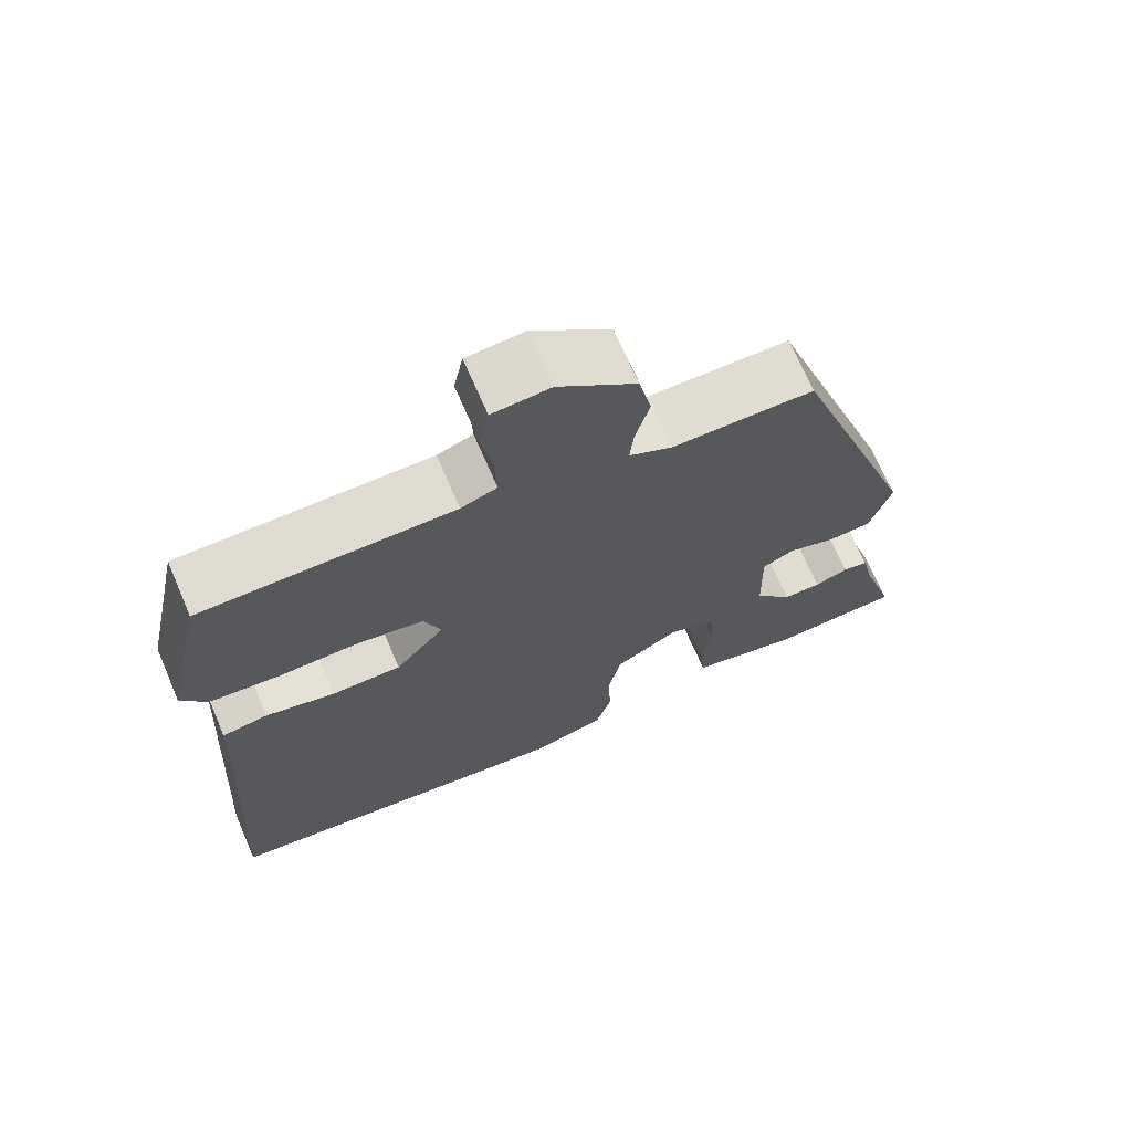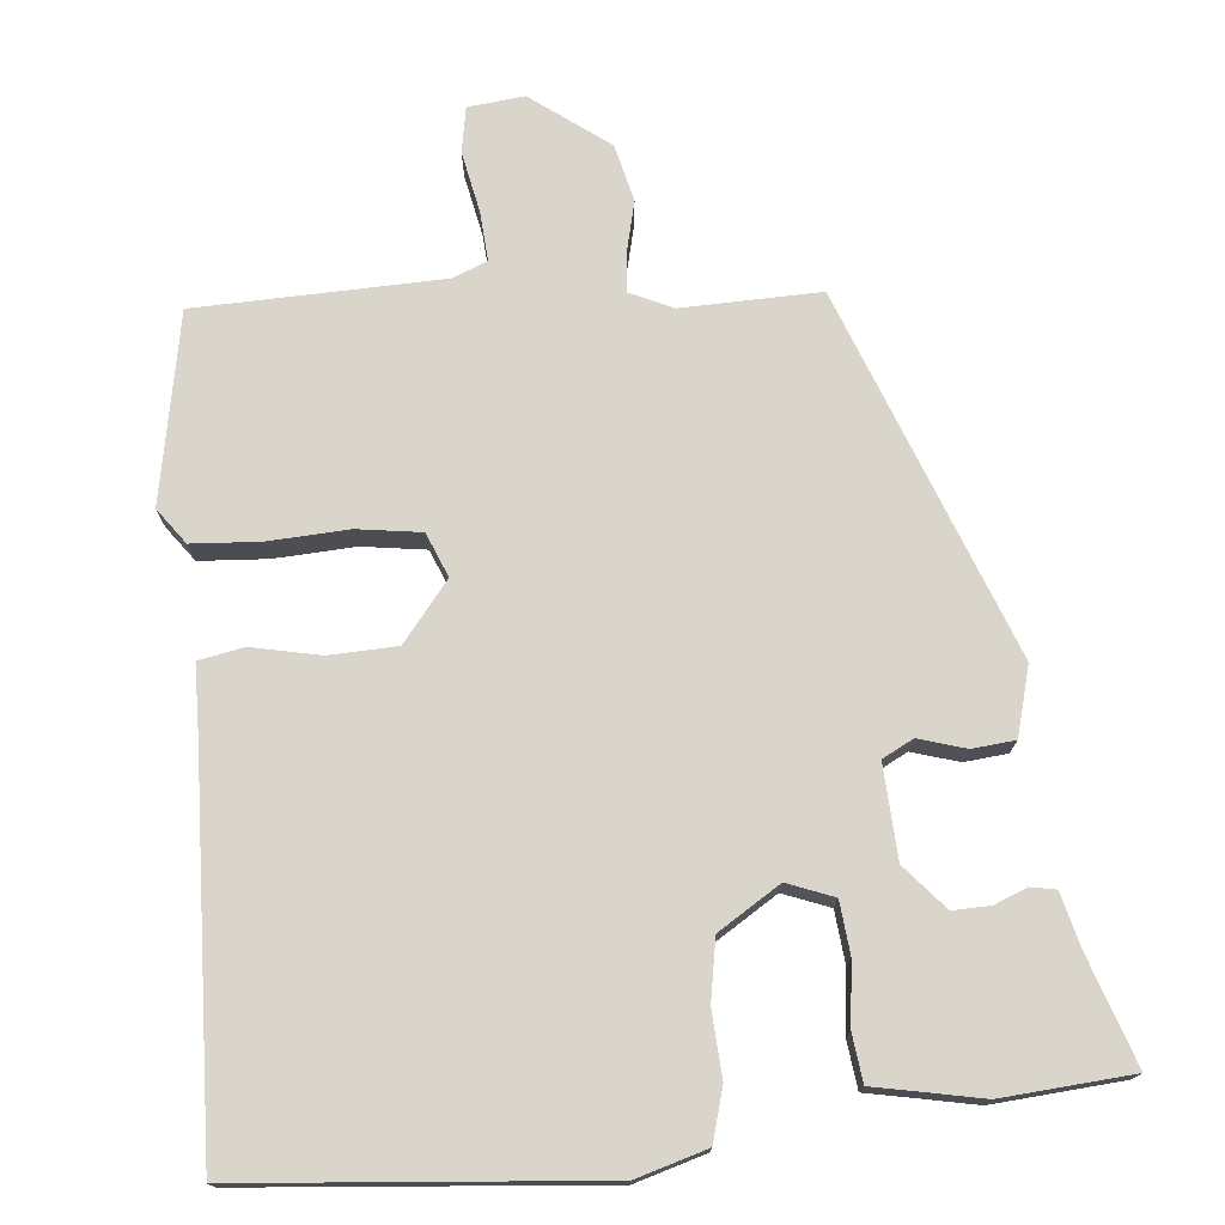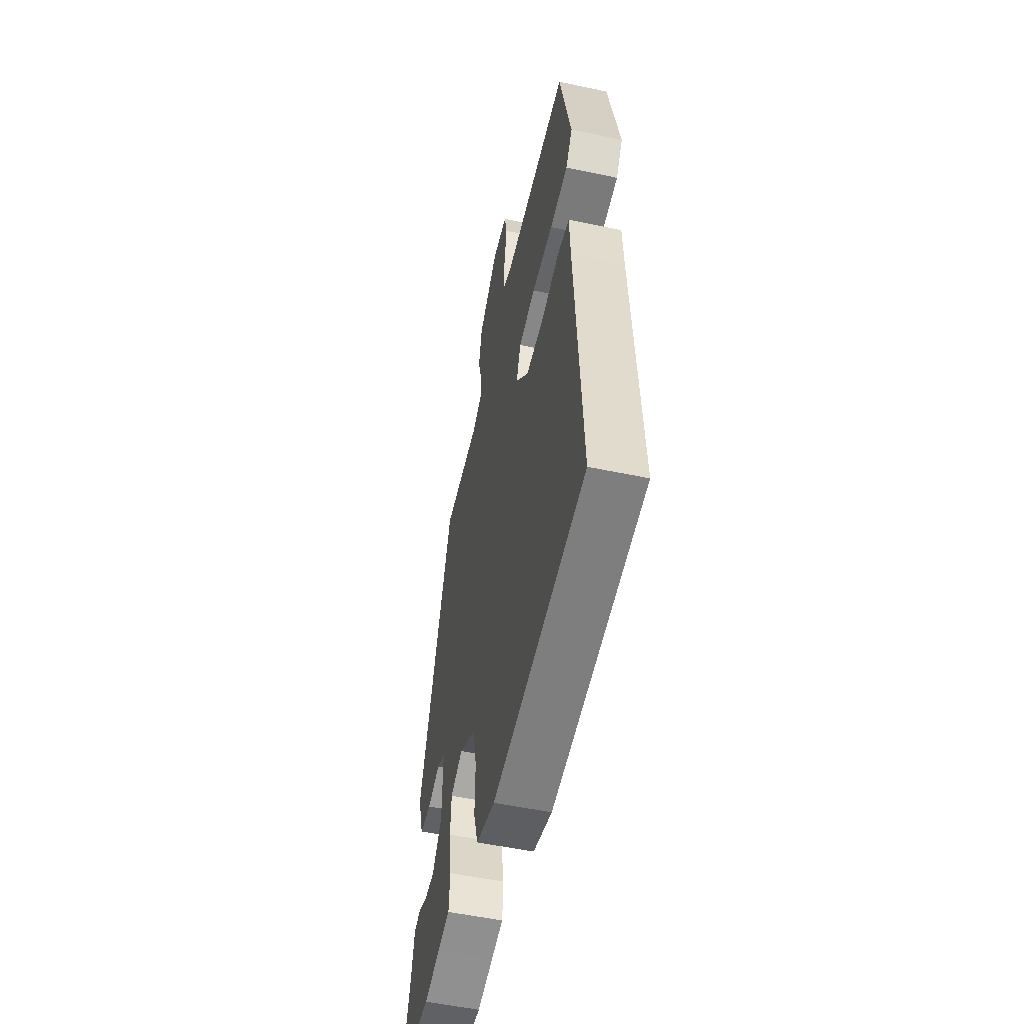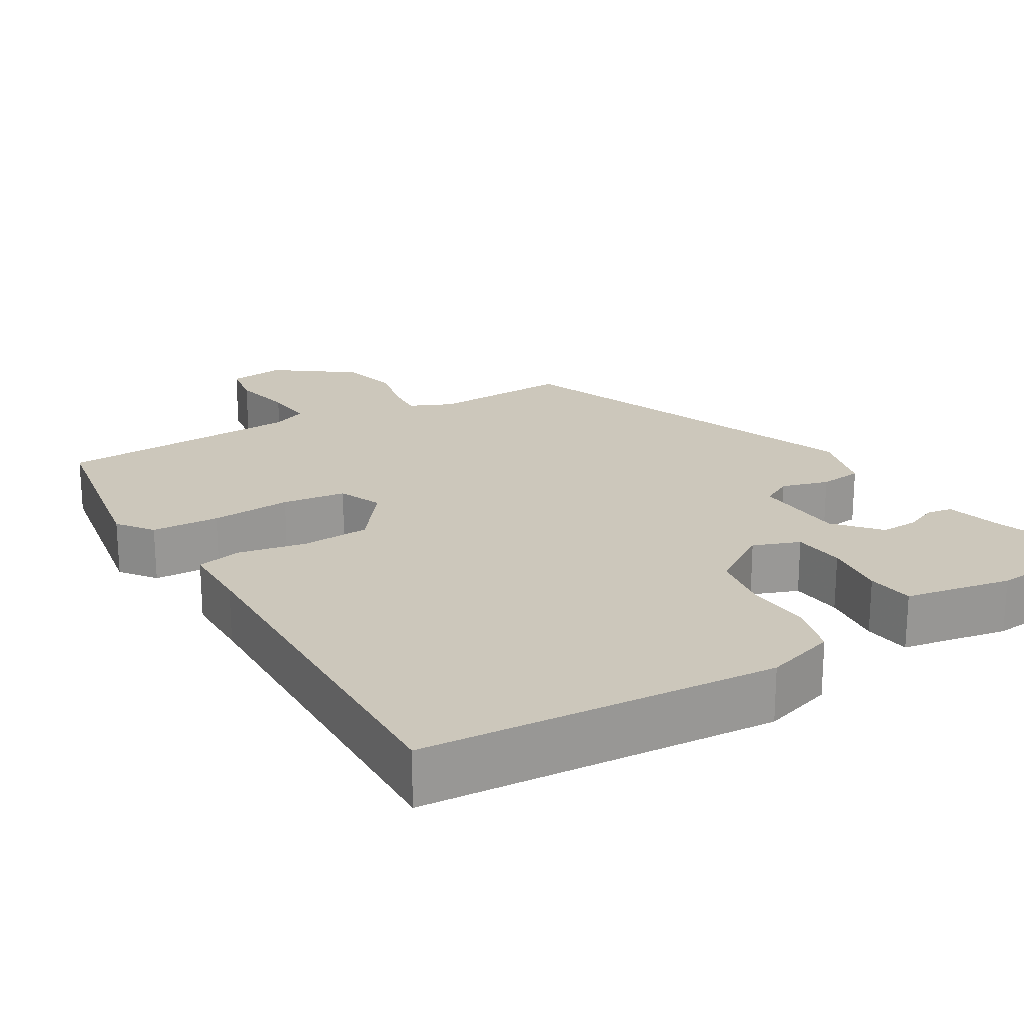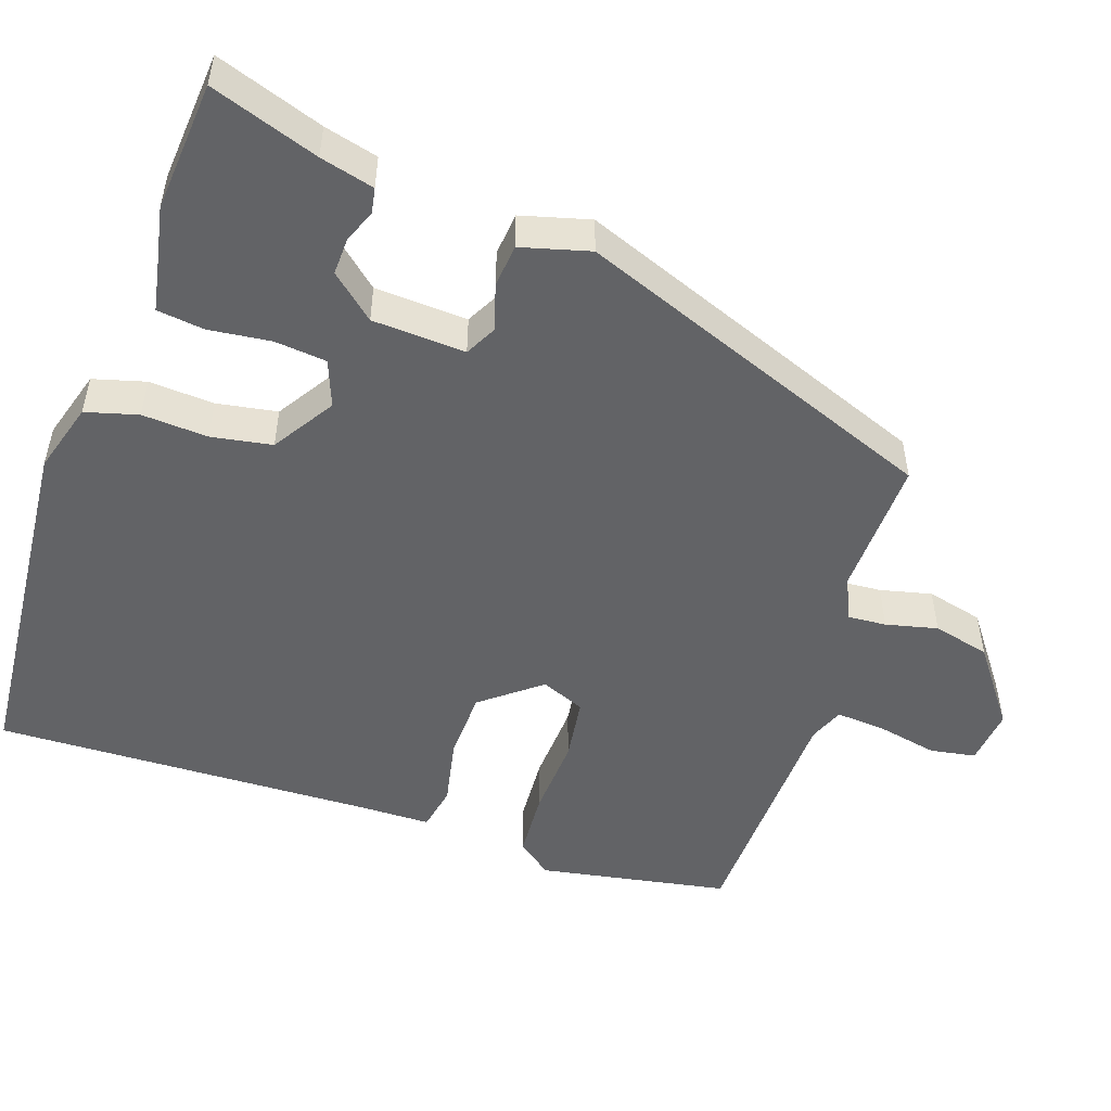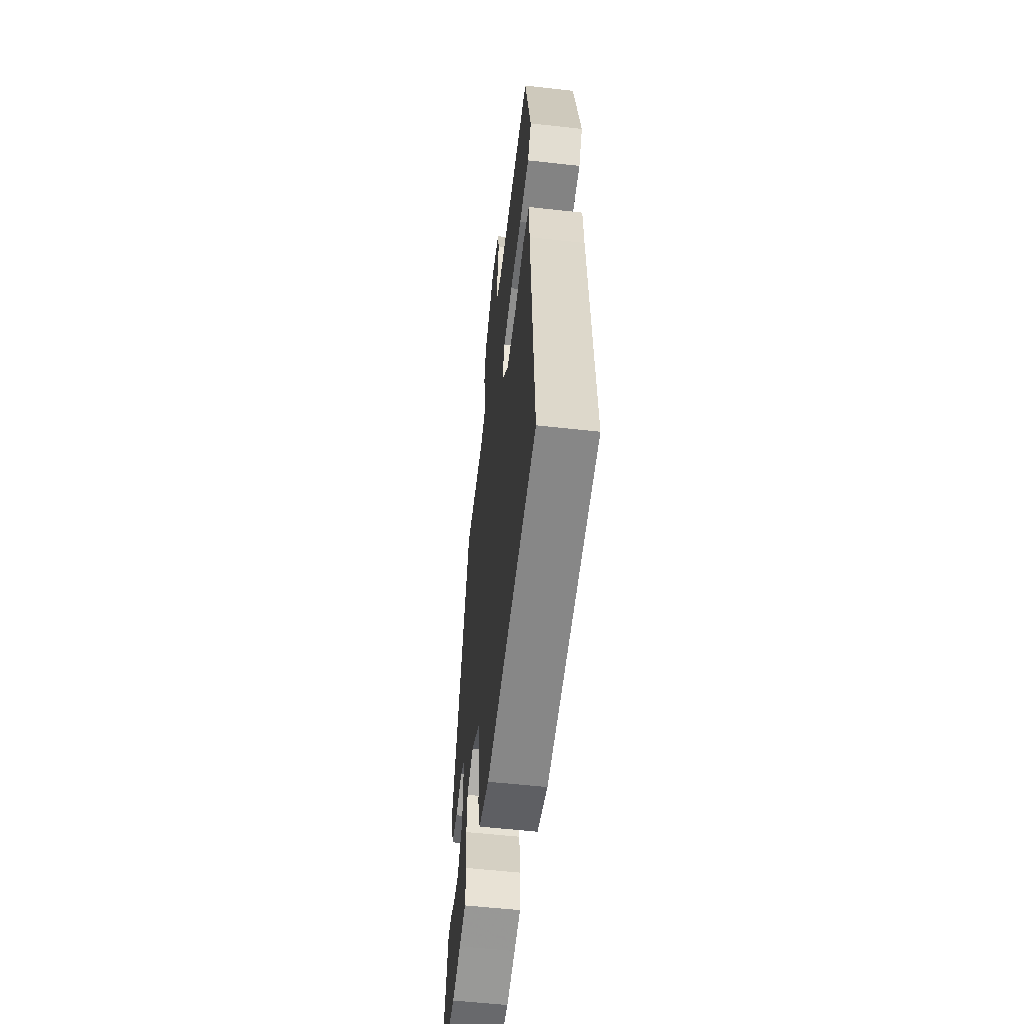
<metadata>
{"format":"obj","ext":"obj","renderer":"f3d","projection":"perspective","resolution":1024,"background":"white","views":[{"elev":69.7,"azim":156.7,"up":"+Z"},{"elev":74.4,"azim":173.2,"up":"+Y"},{"elev":-53.0,"azim":77.2,"up":"+Z"},{"elev":21.6,"azim":147.0,"up":"+Y"},{"elev":-50.9,"azim":-110.5,"up":"+Y"},{"elev":-55.9,"azim":83.3,"up":"+Z"}]}
</metadata>
<code>
v -0.368 0.07 -0.507
v -0.538 0.07 -0.498
v -0.494 0.07 -0.356
v -0.478 0.07 -0.285
v -0.445 0.07 -0.278
v -0.402 0.07 -0.294
v -0.353 0.07 -0.294
v -0.305 0.07 -0.235
v -0.302 0.07 -0.113
v -0.343 0.07 -0.093
v -0.404 0.07 -0.113
v -0.46 0.07 -0.109
v -0.487 0.07 -0.02
v -0.319 0.07 0.461
v -0.138 0.07 0.461
v -0.083 0.07 0.488
v -0.088 0.07 0.538
v -0.106 0.07 0.605
v -0.09 0.07 0.68
v 0.009 0.07 0.758
v 0.083 0.07 0.752
v 0.095 0.07 0.693
v 0.081 0.07 0.613
v 0.078 0.07 0.548
v 0.124 0.07 0.531
v 0.445 0.07 0.53
v 0.497 0.07 0.284
v 0.464 0.07 0.237
v 0.375 0.07 0.229
v 0.27 0.07 0.232
v 0.187 0.07 0.218
v 0.165 0.07 0.16
v 0.228 0.07 0.085
v 0.317 0.07 0.084
v 0.406 0.07 0.105
v 0.465 0.07 0.095
v 0.469 0.07 0.002
v 0.499 0.07 -0.495
v 0.038 0.07 -0.547
v -0.055 0.07 -0.522
v -0.076 0.07 -0.454
v -0.073 0.07 -0.368
v -0.089 0.07 -0.289
v -0.171 0.07 -0.24
v -0.231 0.07 -0.265
v -0.236 0.07 -0.333
v -0.224 0.07 -0.414
v -0.23 0.07 -0.476
v -0.289 0.07 -0.489
v -0.368 0 -0.507
v -0.538 0 -0.498
v -0.494 0 -0.356
v -0.478 0 -0.285
v -0.445 0 -0.278
v -0.402 0 -0.294
v -0.353 0 -0.294
v -0.305 0 -0.235
v -0.302 0 -0.113
v -0.343 0 -0.093
v -0.404 0 -0.113
v -0.46 0 -0.109
v -0.487 0 -0.02
v -0.319 0 0.461
v -0.138 0 0.461
v -0.083 0 0.488
v -0.088 0 0.538
v -0.106 0 0.605
v -0.09 0 0.68
v 0.009 0 0.758
v 0.083 0 0.752
v 0.095 0 0.693
v 0.081 0 0.613
v 0.078 0 0.548
v 0.124 0 0.531
v 0.445 0 0.53
v 0.497 0 0.284
v 0.464 0 0.237
v 0.375 0 0.229
v 0.27 0 0.232
v 0.187 0 0.218
v 0.165 0 0.16
v 0.228 0 0.085
v 0.317 0 0.084
v 0.406 0 0.105
v 0.465 0 0.095
v 0.469 0 0.002
v 0.499 0 -0.495
v 0.038 0 -0.547
v -0.055 0 -0.522
v -0.076 0 -0.454
v -0.073 0 -0.368
v -0.089 0 -0.289
v -0.171 0 -0.24
v -0.231 0 -0.265
v -0.236 0 -0.333
v -0.224 0 -0.414
v -0.23 0 -0.476
v -0.289 0 -0.489
f 46 47 48 49
f 45 46 49 1
f 39 40 41 42
f 37 38 39 42
f 37 42 43
f 34 35 36 37
f 33 34 37 43
f 32 33 43 44
f 27 28 29 30
f 25 26 27 30
f 24 25 30 31
f 20 21 22 23
f 20 23 24
f 17 18 19 20
f 16 17 20 24
f 15 16 24 31
f 10 11 12 13
f 9 10 13 14
f 3 4 5 6
f 3 6 7
f 45 1 2 3
f 45 3 7
f 44 45 7 8
f 32 44 8 9
f 15 31 32
f 9 14 15 32
f 98 97 96 95
f 50 98 95 94
f 91 90 89 88
f 91 88 87 86
f 92 91 86
f 86 85 84 83
f 92 86 83 82
f 93 92 82 81
f 79 78 77 76
f 79 76 75 74
f 80 79 74 73
f 72 71 70 69
f 73 72 69
f 69 68 67 66
f 73 69 66 65
f 80 73 65 64
f 62 61 60 59
f 63 62 59 58
f 55 54 53 52
f 56 55 52
f 52 51 50 94
f 56 52 94
f 57 56 94 93
f 58 57 93 81
f 81 80 64
f 81 64 63 58
f 1 50 51 2
f 2 51 52 3
f 3 52 53 4
f 4 53 54 5
f 5 54 55 6
f 6 55 56 7
f 7 56 57 8
f 8 57 58 9
f 9 58 59 10
f 10 59 60 11
f 11 60 61 12
f 12 61 62 13
f 13 62 63 14
f 14 63 64 15
f 15 64 65 16
f 16 65 66 17
f 17 66 67 18
f 18 67 68 19
f 19 68 69 20
f 20 69 70 21
f 21 70 71 22
f 22 71 72 23
f 23 72 73 24
f 24 73 74 25
f 25 74 75 26
f 26 75 76 27
f 27 76 77 28
f 28 77 78 29
f 29 78 79 30
f 30 79 80 31
f 31 80 81 32
f 32 81 82 33
f 33 82 83 34
f 34 83 84 35
f 35 84 85 36
f 36 85 86 37
f 37 86 87 38
f 38 87 88 39
f 39 88 89 40
f 40 89 90 41
f 41 90 91 42
f 42 91 92 43
f 43 92 93 44
f 44 93 94 45
f 45 94 95 46
f 46 95 96 47
f 47 96 97 48
f 48 97 98 49
f 49 98 50 1

</code>
